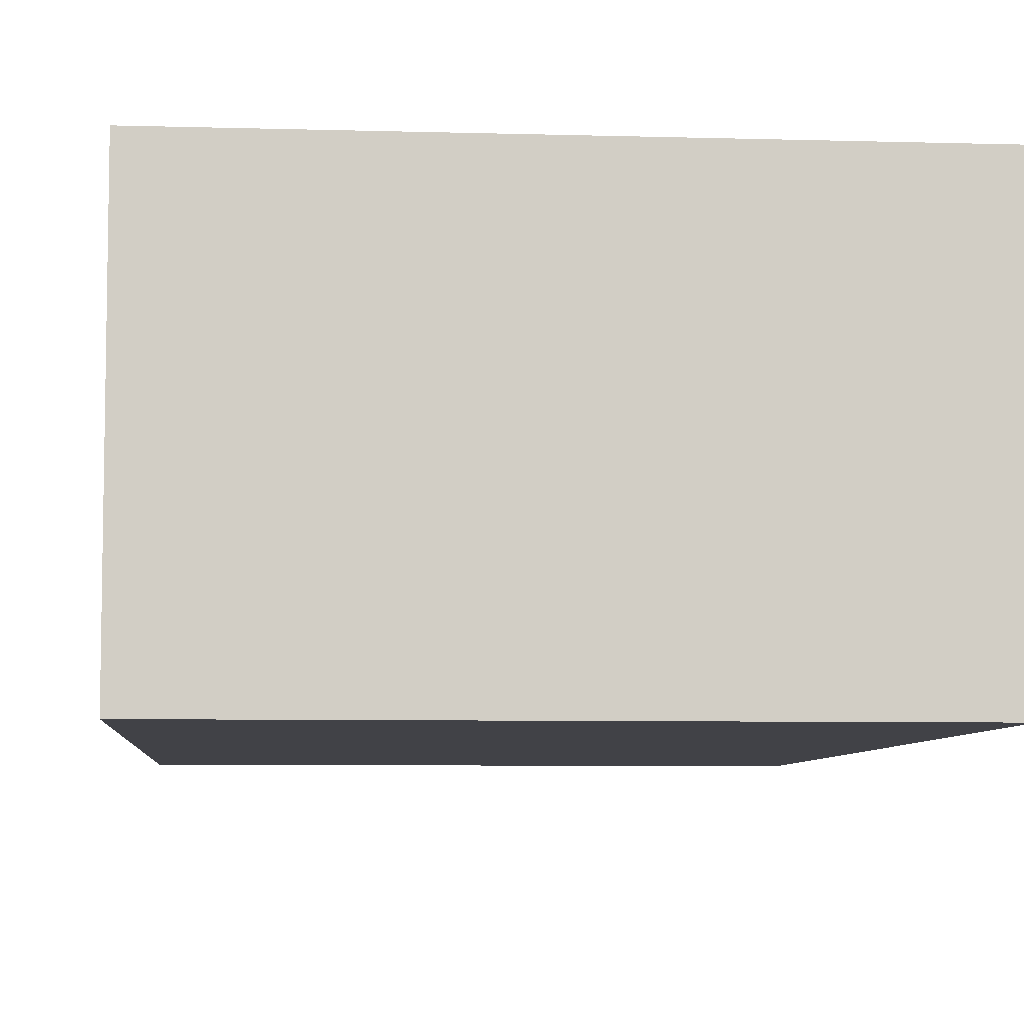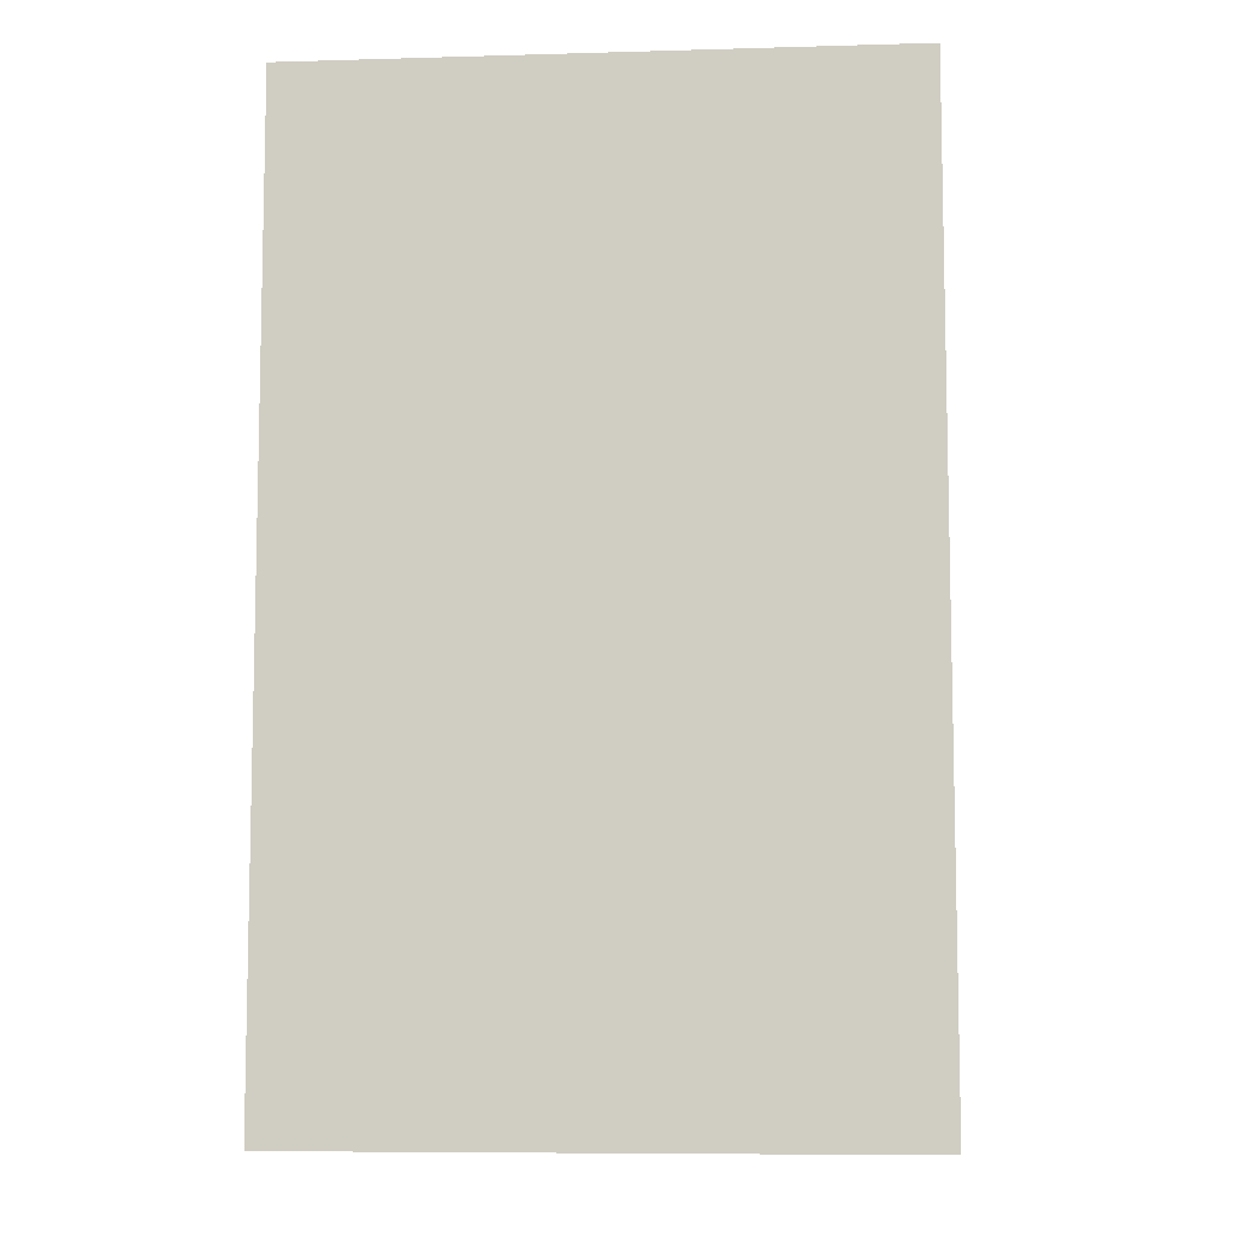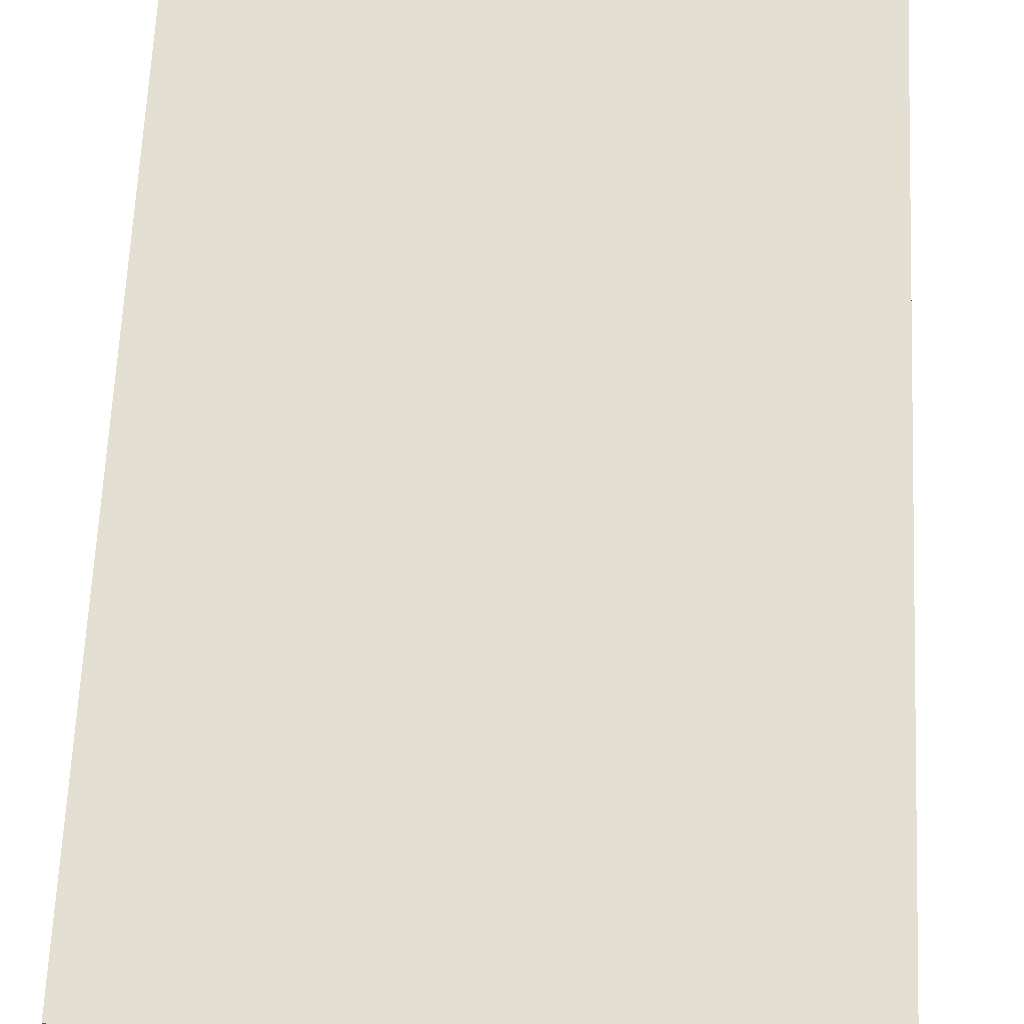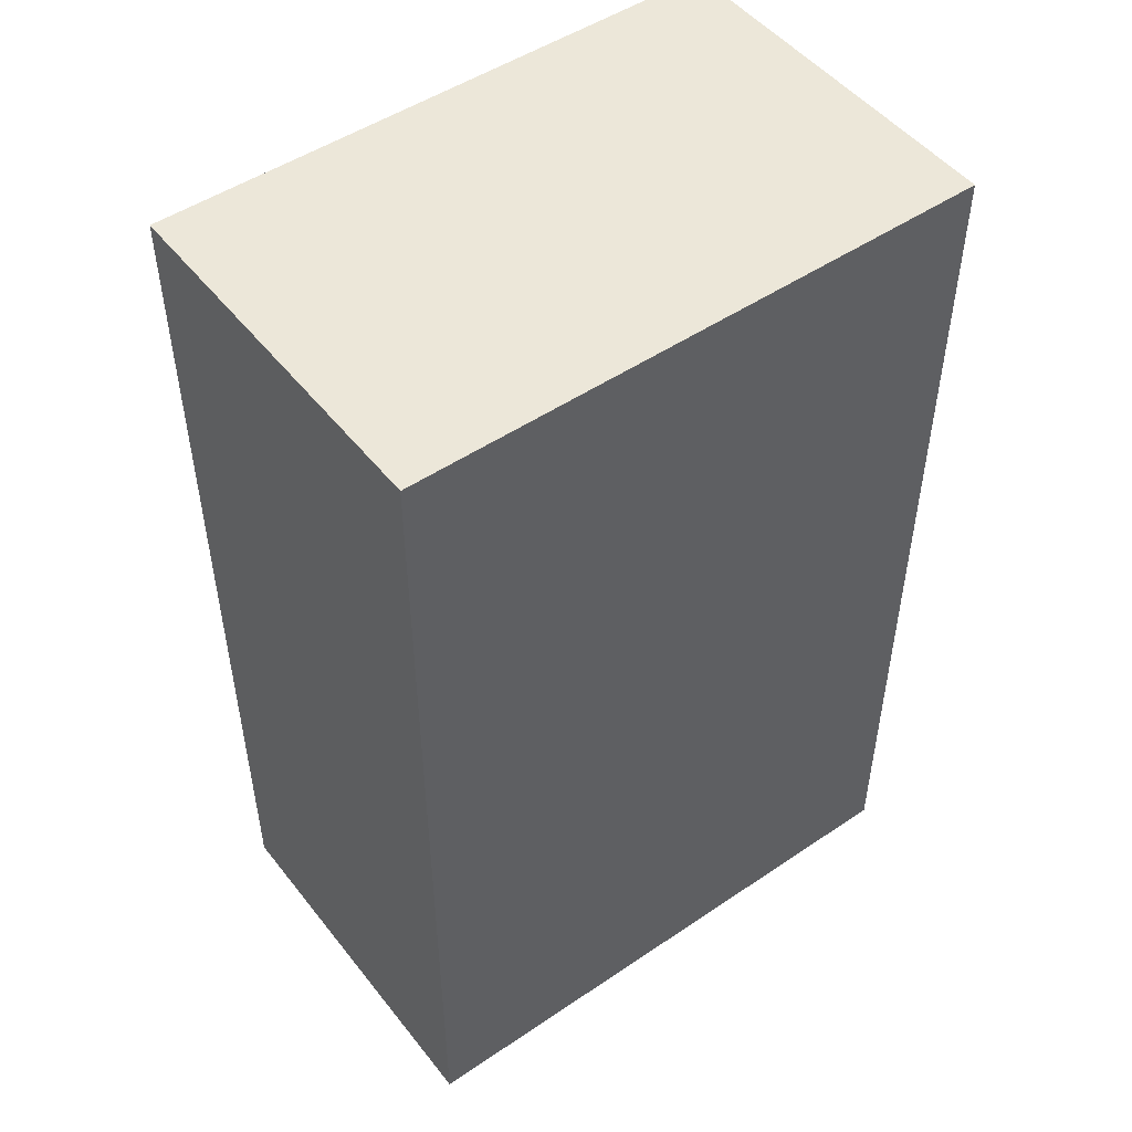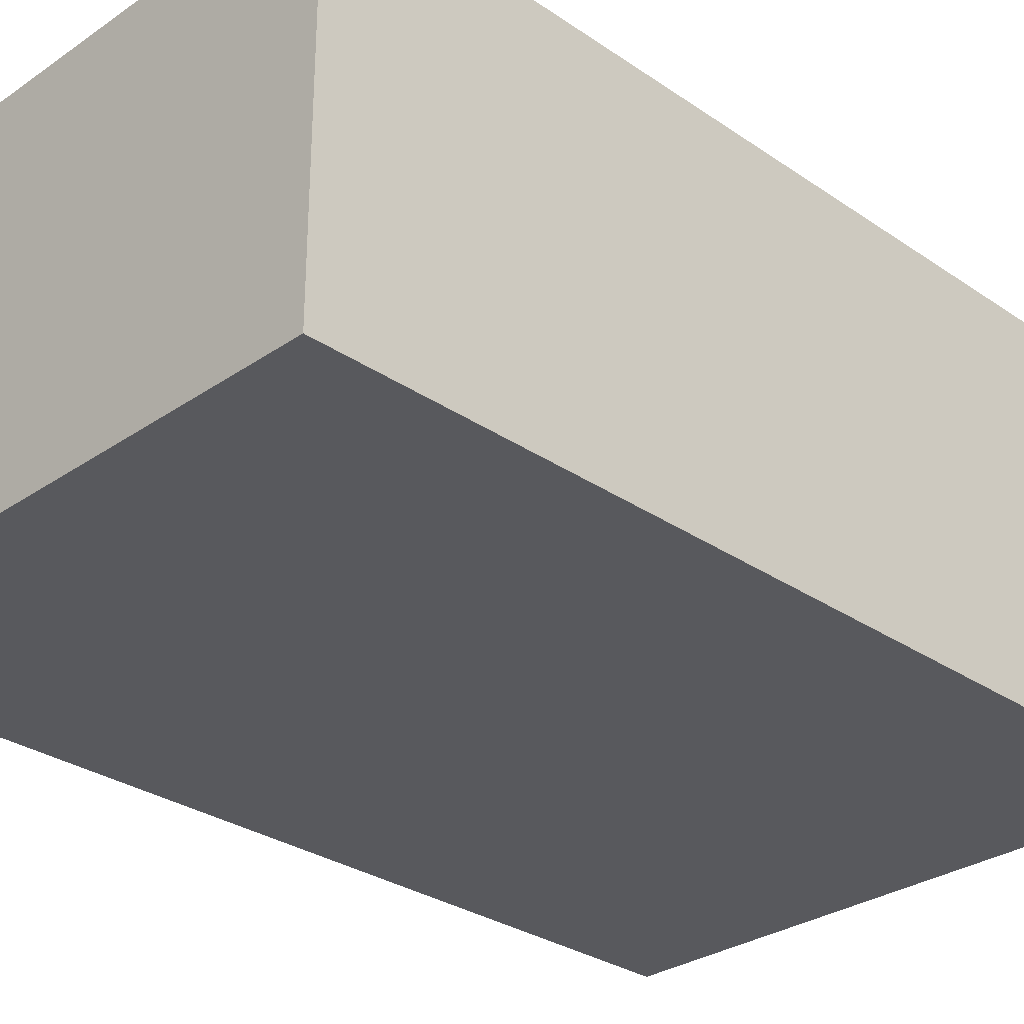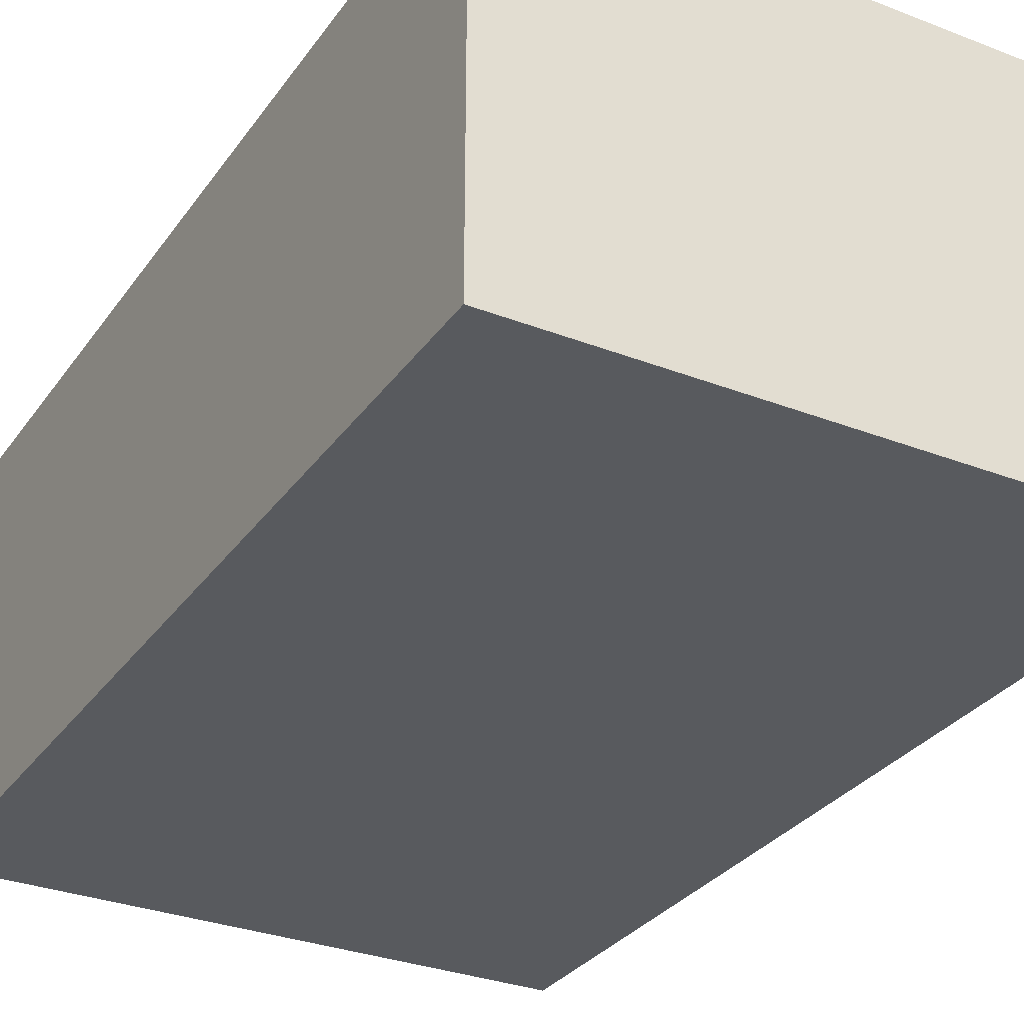
<metadata>
{"format":"obj","ext":"obj","renderer":"f3d","projection":"perspective","resolution":1024,"background":"white","views":[{"elev":-6.8,"azim":-4.8,"up":"+Y"},{"elev":-8.1,"azim":-175.5,"up":"+Z"},{"elev":66.6,"azim":-177.3,"up":"+Y"},{"elev":49.6,"azim":143.3,"up":"+Z"},{"elev":-29.9,"azim":-134.9,"up":"+Y"},{"elev":-30.9,"azim":-29.1,"up":"+Y"}]}
</metadata>
<code>
g default
v -0.5201 -0.3913 0.982
v 0.7106 -0.3913 0.982
v -0.5201 0.3913 0.982
v 0.7106 0.3913 0.982
v -0.5201 0.3913 -0.982
v 0.7106 0.3913 -0.982
v -0.5201 -0.3913 -0.982
v 0.7106 -0.3913 -0.982
g Vitrine4Glass
f 1 2 3
f 3 2 4
f 3 4 5
f 5 4 6
f 5 6 7
f 7 6 8
f 7 8 1
f 1 8 2
f 2 8 4
f 4 8 6
f 7 1 5
f 5 1 3

</code>
